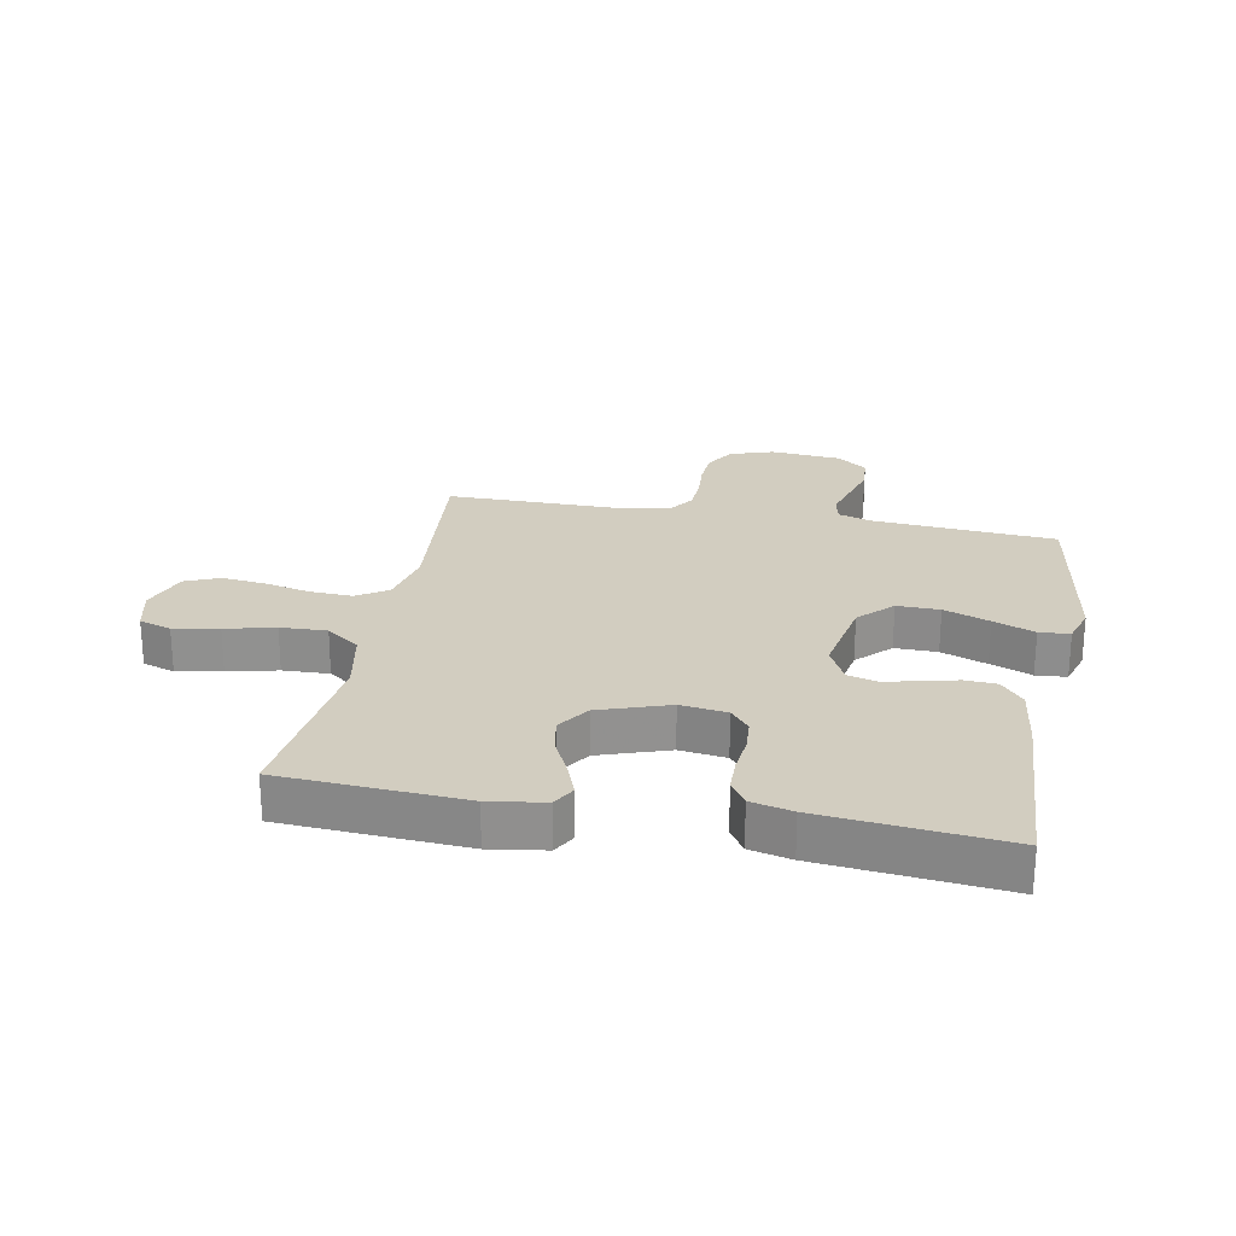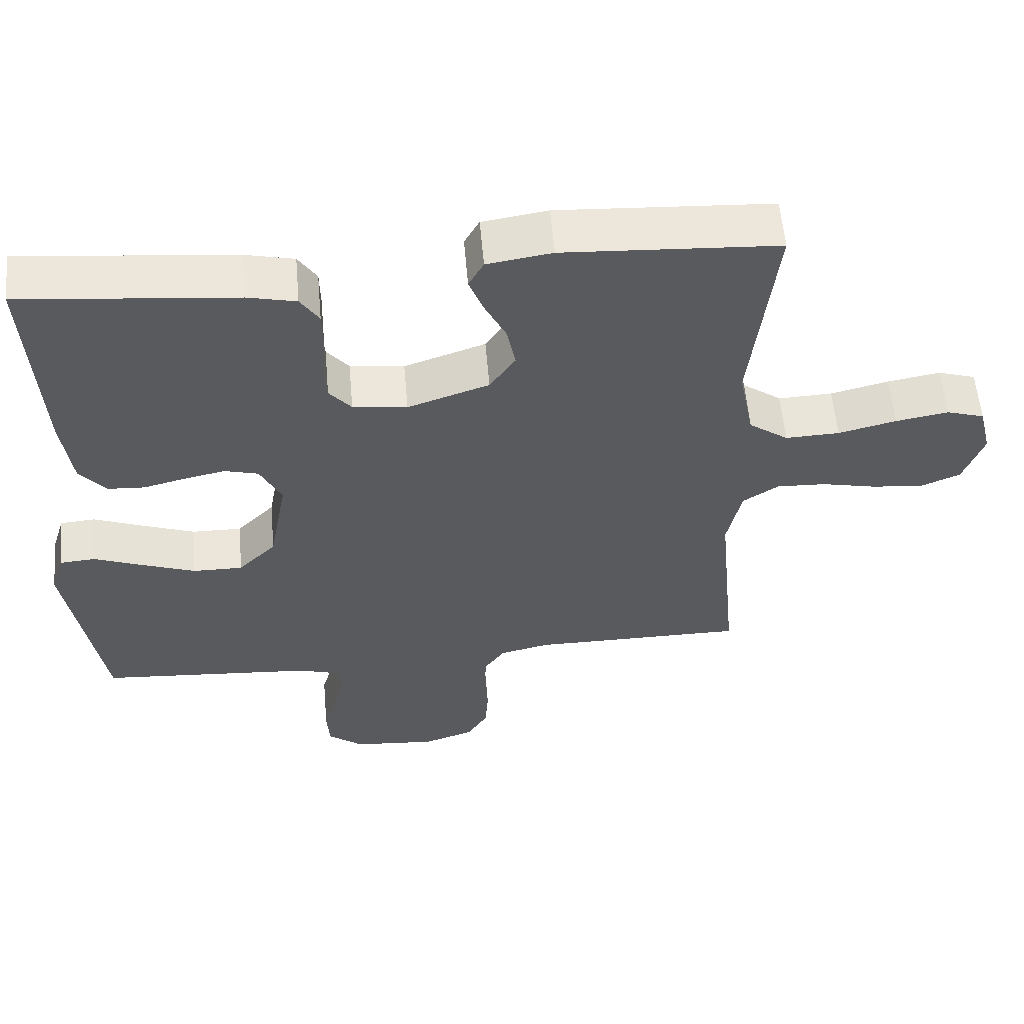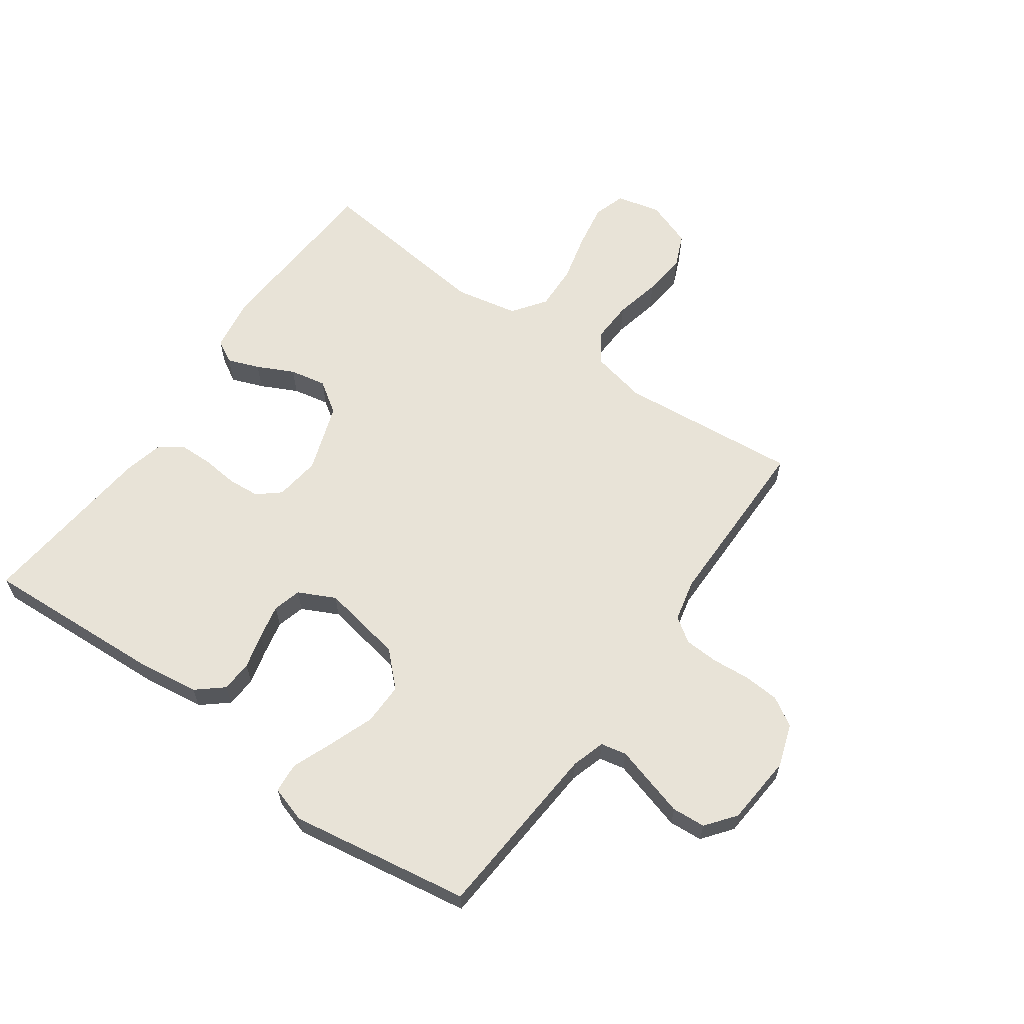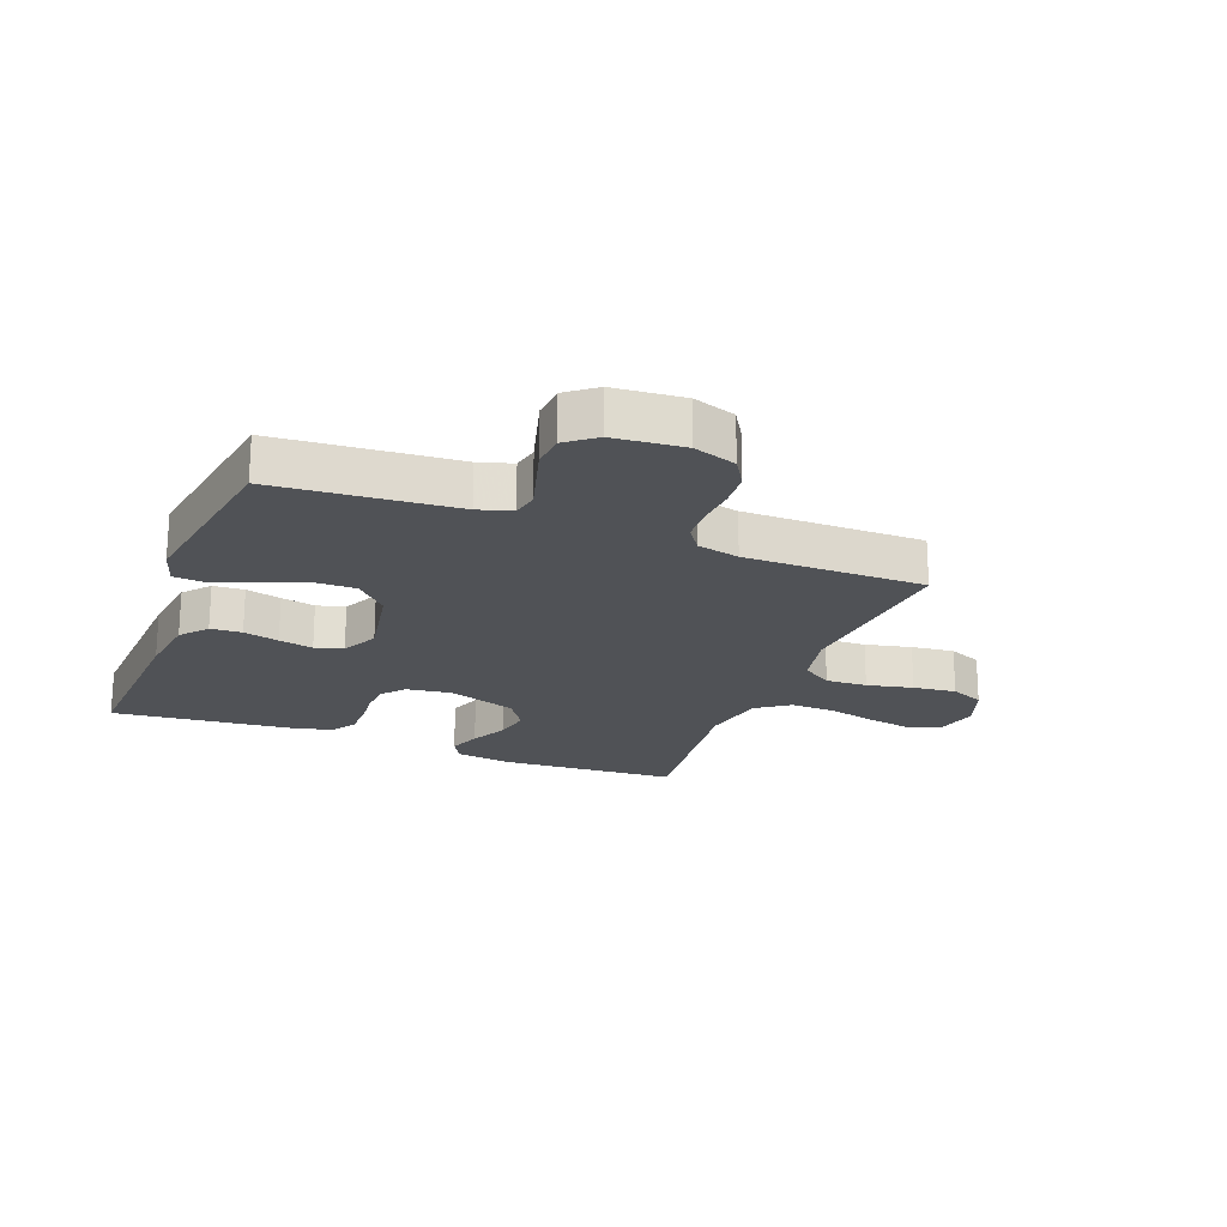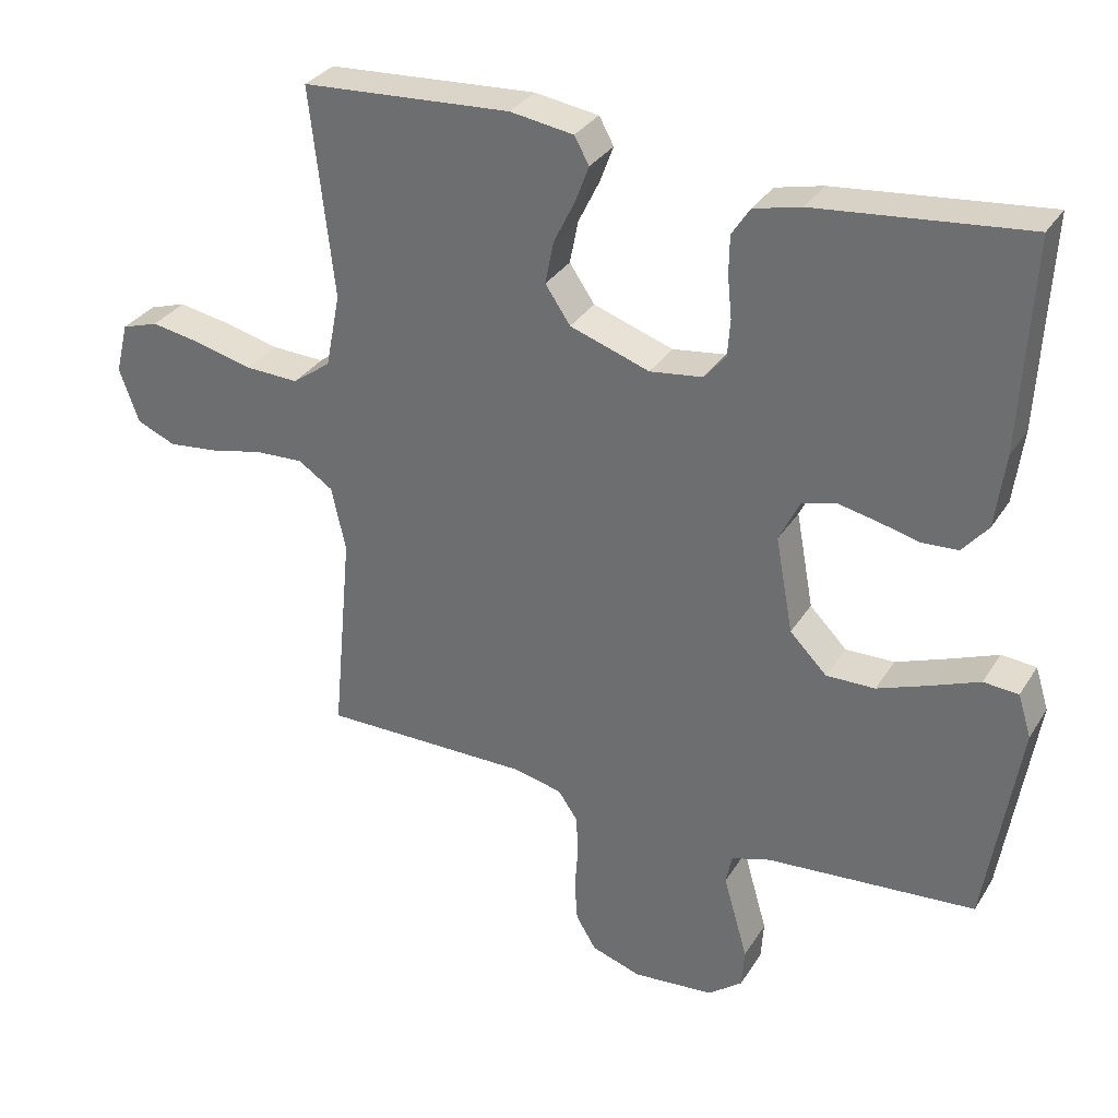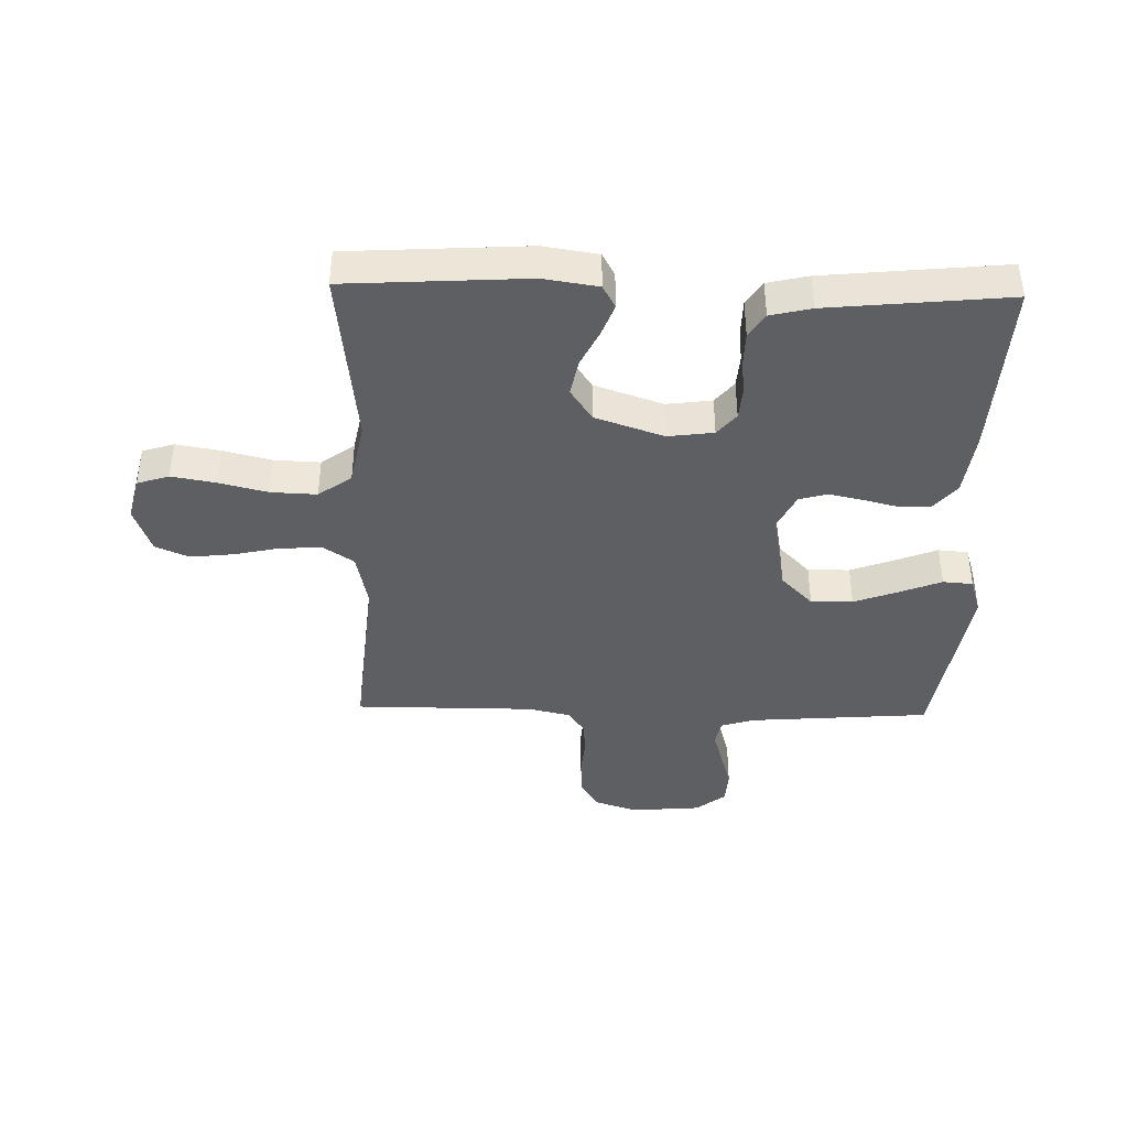
<metadata>
{"format":"obj","ext":"obj","renderer":"f3d","projection":"perspective","resolution":1024,"background":"white","views":[{"elev":24.4,"azim":10.8,"up":"+Y"},{"elev":57.5,"azim":175.0,"up":"+Z"},{"elev":62.4,"azim":125.3,"up":"+Y"},{"elev":-21.1,"azim":158.9,"up":"+Y"},{"elev":31.8,"azim":27.0,"up":"+Z"},{"elev":-40.8,"azim":-1.4,"up":"+Y"}]}
</metadata>
<code>
v -0.5 0.07 -0.5
v -0.472 0.07 -0.2
v -0.492 0.07 -0.107
v -0.542 0.07 -0.074
v -0.611 0.07 -0.077
v -0.688 0.07 -0.094
v -0.76 0.07 -0.102
v -0.816 0.07 -0.078
v -0.844 0.07 0
v -0.826 0.07 0.073
v -0.773 0.07 0.09
v -0.699 0.07 0.077
v -0.618 0.07 0.057
v -0.542 0.07 0.054
v -0.487 0.07 0.094
v -0.466 0.07 0.2
v -0.5 0.07 0.5
v -0.2 0.07 0.518
v -0.109 0.07 0.504
v -0.088 0.07 0.466
v -0.108 0.07 0.413
v -0.138 0.07 0.352
v -0.15 0.07 0.291
v -0.114 0.07 0.238
v 0 0.07 0.199
v 0.076 0.07 0.209
v 0.107 0.07 0.246
v 0.111 0.07 0.299
v 0.105 0.07 0.359
v 0.106 0.07 0.414
v 0.132 0.07 0.454
v 0.2 0.07 0.47
v 0.5 0.07 0.5
v 0.484 0.07 0.2
v 0.47 0.07 0.094
v 0.433 0.07 0.05
v 0.381 0.07 0.047
v 0.322 0.07 0.062
v 0.265 0.07 0.074
v 0.218 0.07 0.061
v 0.188 0.07 0
v 0.213 0.07 -0.137
v 0.266 0.07 -0.191
v 0.336 0.07 -0.19
v 0.411 0.07 -0.162
v 0.479 0.07 -0.135
v 0.529 0.07 -0.139
v 0.548 0.07 -0.2
v 0.5 0.07 -0.5
v 0.2 0.07 -0.523
v 0.144 0.07 -0.54
v 0.135 0.07 -0.583
v 0.152 0.07 -0.642
v 0.17 0.07 -0.705
v 0.166 0.07 -0.761
v 0.117 0.07 -0.799
v 0 0.07 -0.809
v -0.071 0.07 -0.785
v -0.1 0.07 -0.737
v -0.104 0.07 -0.677
v -0.099 0.07 -0.614
v -0.102 0.07 -0.557
v -0.13 0.07 -0.516
v -0.2 0.07 -0.5
v -0.5 0 -0.5
v -0.472 0 -0.2
v -0.492 0 -0.107
v -0.542 0 -0.074
v -0.611 0 -0.077
v -0.688 0 -0.094
v -0.76 0 -0.102
v -0.816 0 -0.078
v -0.844 0 0
v -0.826 0 0.073
v -0.773 0 0.09
v -0.699 0 0.077
v -0.618 0 0.057
v -0.542 0 0.054
v -0.487 0 0.094
v -0.466 0 0.2
v -0.5 0 0.5
v -0.2 0 0.518
v -0.109 0 0.504
v -0.088 0 0.466
v -0.108 0 0.413
v -0.138 0 0.352
v -0.15 0 0.291
v -0.114 0 0.238
v 0 0 0.199
v 0.076 0 0.209
v 0.107 0 0.246
v 0.111 0 0.299
v 0.105 0 0.359
v 0.106 0 0.414
v 0.132 0 0.454
v 0.2 0 0.47
v 0.5 0 0.5
v 0.484 0 0.2
v 0.47 0 0.094
v 0.433 0 0.05
v 0.381 0 0.047
v 0.322 0 0.062
v 0.265 0 0.074
v 0.218 0 0.061
v 0.188 0 0
v 0.213 0 -0.137
v 0.266 0 -0.191
v 0.336 0 -0.19
v 0.411 0 -0.162
v 0.479 0 -0.135
v 0.529 0 -0.139
v 0.548 0 -0.2
v 0.5 0 -0.5
v 0.2 0 -0.523
v 0.144 0 -0.54
v 0.135 0 -0.583
v 0.152 0 -0.642
v 0.17 0 -0.705
v 0.166 0 -0.761
v 0.117 0 -0.799
v 0 0 -0.809
v -0.071 0 -0.785
v -0.1 0 -0.737
v -0.104 0 -0.677
v -0.099 0 -0.614
v -0.102 0 -0.557
v -0.13 0 -0.516
v -0.2 0 -0.5
f 58 59 60 61
f 58 61 62
f 57 58 62
f 56 57 62
f 55 56 62 63
f 52 53 54 55
f 47 48 49 50
f 45 46 47 50
f 44 45 50 51
f 43 44 51
f 42 43 51
f 41 42 51 52
f 35 36 37 38
f 35 38 39
f 34 35 39
f 33 34 39 40
f 31 32 33 40
f 28 29 30 31
f 27 28 31 40
f 19 20 21 22
f 19 22 23
f 16 17 18 19
f 15 16 19 23
f 14 15 23 24
f 10 11 12 13
f 8 9 10 13
f 8 13 14
f 5 6 7 8
f 4 5 8 14
f 3 4 14 24
f 64 1 2
f 63 64 2 3
f 52 55 63 3
f 26 27 40 41
f 25 26 41 52
f 3 24 25 52
f 125 124 123 122
f 126 125 122
f 126 122 121
f 126 121 120
f 127 126 120 119
f 119 118 117 116
f 114 113 112 111
f 114 111 110 109
f 115 114 109 108
f 115 108 107
f 115 107 106
f 116 115 106 105
f 102 101 100 99
f 103 102 99
f 103 99 98
f 104 103 98 97
f 104 97 96 95
f 95 94 93 92
f 104 95 92 91
f 86 85 84 83
f 87 86 83
f 83 82 81 80
f 87 83 80 79
f 88 87 79 78
f 77 76 75 74
f 77 74 73 72
f 78 77 72
f 72 71 70 69
f 78 72 69 68
f 88 78 68 67
f 66 65 128
f 67 66 128 127
f 67 127 119 116
f 105 104 91 90
f 116 105 90 89
f 116 89 88 67
f 1 65 66 2
f 2 66 67 3
f 3 67 68 4
f 4 68 69 5
f 5 69 70 6
f 6 70 71 7
f 7 71 72 8
f 8 72 73 9
f 9 73 74 10
f 10 74 75 11
f 11 75 76 12
f 12 76 77 13
f 13 77 78 14
f 14 78 79 15
f 15 79 80 16
f 16 80 81 17
f 17 81 82 18
f 18 82 83 19
f 19 83 84 20
f 20 84 85 21
f 21 85 86 22
f 22 86 87 23
f 23 87 88 24
f 24 88 89 25
f 25 89 90 26
f 26 90 91 27
f 27 91 92 28
f 28 92 93 29
f 29 93 94 30
f 30 94 95 31
f 31 95 96 32
f 32 96 97 33
f 33 97 98 34
f 34 98 99 35
f 35 99 100 36
f 36 100 101 37
f 37 101 102 38
f 38 102 103 39
f 39 103 104 40
f 40 104 105 41
f 41 105 106 42
f 42 106 107 43
f 43 107 108 44
f 44 108 109 45
f 45 109 110 46
f 46 110 111 47
f 47 111 112 48
f 48 112 113 49
f 49 113 114 50
f 50 114 115 51
f 51 115 116 52
f 52 116 117 53
f 53 117 118 54
f 54 118 119 55
f 55 119 120 56
f 56 120 121 57
f 57 121 122 58
f 58 122 123 59
f 59 123 124 60
f 60 124 125 61
f 61 125 126 62
f 62 126 127 63
f 63 127 128 64
f 64 128 65 1

</code>
